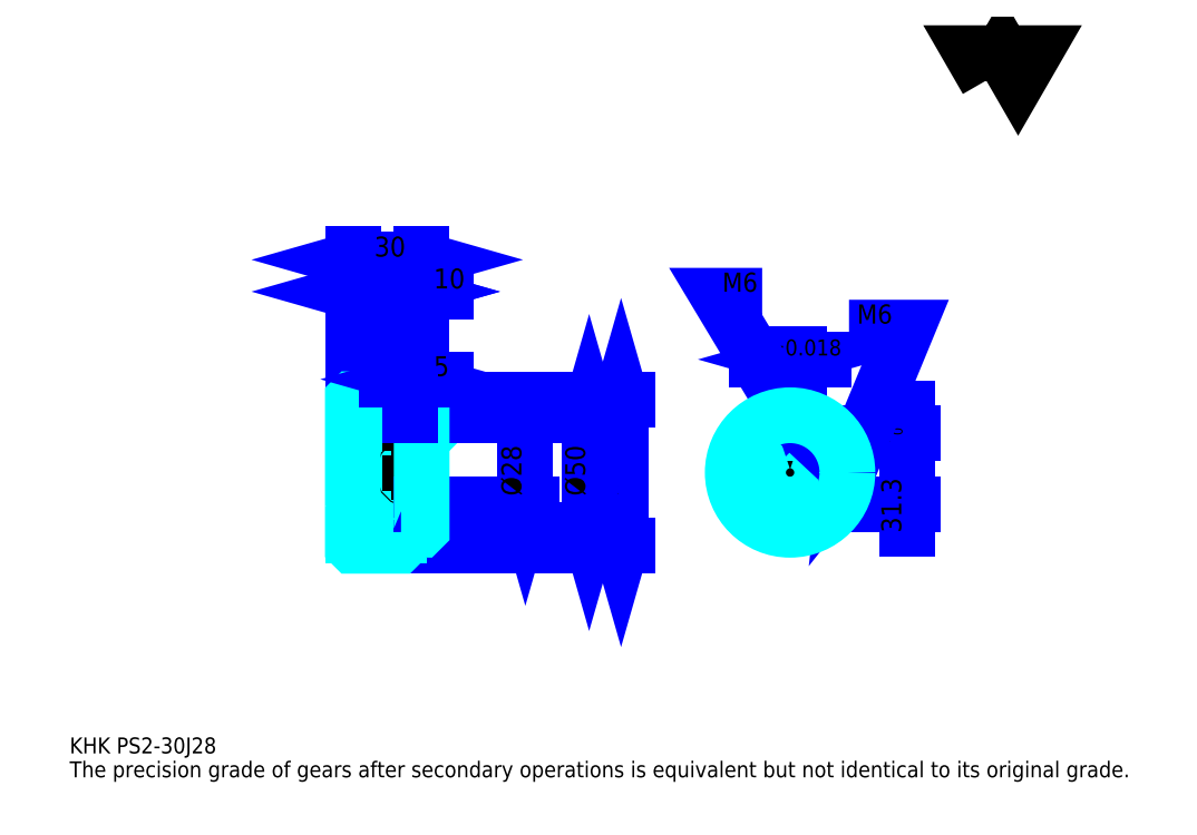
<metadata>
{"format":"dxf","ext":"dxf","renderer":"ezdxf+matplotlib","layout":"modelspace","background":"white","min_lineweight":24,"dpi":150}
</metadata>
<code>
0
SECTION
2
ENTITIES
0
TEXT
8
0
10
17.39
20
19.13
40
6.957
41
1
1
KHK PS2-30J28
7
KANJI
50
0
51
0
0
TEXT
8
0
10
17.39
20
8.696
40
6.957
41
1
1
The precision grade of gears after secondary operations is equivalent but not identical to its original grade.
7
KANJI
50
0
51
0
0
TEXT
8
0
10
17.39
20
313
40
7.826
41
1
1

7
KANJI
50
0
51
0
0
POLYLINE
8
0
66
     1
70
     2
0
VERTEX
8
0
10
417.4
20
313
0
VERTEX
8
0
10
410.6
20
324.8
0
VERTEX
8
0
10
437.7
20
324.8
0
VERTEX
8
0
10
431
20
313
0
VERTEX
8
0
10
424.2
20
324.8
0
VERTEX
8
0
10
417.4
20
313
0
SEQEND
0
LINE
8
0
10
257.8
20
173.7
11
257.8
21
109.7
0
POLYLINE
8
0
66
     1
70
     2
0
VERTEX
8
0
10
259.6
20
167.7
0
VERTEX
8
0
10
257.8
20
173.7
0
VERTEX
8
0
10
256.1
20
167.7
0
SEQEND
0
POLYLINE
8
0
66
     1
70
     2
0
VERTEX
8
0
10
256.1
20
115.8
0
VERTEX
8
0
10
257.8
20
109.7
0
VERTEX
8
0
10
259.6
20
115.8
0
SEQEND
0
LINE
8
0
10
170.9
20
173.7
11
260.4
21
173.7
0
LINE
8
0
10
170.9
20
109.7
11
260.4
21
109.7
0
TEXT
8
0
10
256.1
20
131.5
40
8.696
41
1
1
%%c64
7
KANJI
50
90
51
0
0
LINE
8
DASHDOT
10
135.7
20
171.7
11
166.1
21
171.7
0
LINE
8
DASHDOT
10
135.7
20
111.7
11
166.1
21
111.7
0
LINE
8
DASHDOT
10
135.7
20
141.7
11
176.1
21
141.7
0
LINE
8
0
10
160.9
20
173.6
11
160.9
21
173.7
0
LINE
8
0
10
140.9
20
173.6
11
140.9
21
173.7
0
LINE
8
0
10
161.9
20
166.7
11
170.9
21
166.7
0
LINE
8
0
10
161.9
20
116.7
11
170.9
21
116.7
0
LINE
8
0
10
160.8
20
173.7
11
170.9
21
173.7
0
LINE
8
0
10
160.8
20
109.7
11
170.9
21
109.7
0
LINE
8
0
10
140.9
20
169.2
11
160.9
21
169.2
0
LINE
8
0
10
140.9
20
114.2
11
160.9
21
114.2
0
LINE
8
0
10
170.4
20
127.7
11
170.9
21
127.2
0
LINE
8
0
10
170.4
20
155.7
11
170.9
21
156.2
0
LINE
8
0
10
141.4
20
155.7
11
141.4
21
127.7
0
POLYLINE
8
0
66
     1
70
     2
0
VERTEX
8
0
10
140.9
20
127.2
0
VERTEX
8
0
10
141.4
20
127.7
0
VERTEX
8
0
10
170.4
20
127.7
0
VERTEX
8
0
10
170.4
20
155.7
0
VERTEX
8
0
10
141.4
20
155.7
0
VERTEX
8
0
10
140.9
20
156.2
0
SEQEND
0
ARC
8
0
10
161.9
20
167.7
40
1
50
180
51
270
0
ARC
8
0
10
161.9
20
115.7
40
1
50
90
51
180
0
LINE
8
0
10
170.9
20
166.2
11
170.9
21
173.7
0
LINE
8
0
10
140.9
20
220.7
11
160.9
21
220.7
0
POLYLINE
8
0
66
     1
70
     2
0
VERTEX
8
0
10
147
20
222.4
0
VERTEX
8
0
10
140.9
20
220.7
0
VERTEX
8
0
10
147
20
219
0
SEQEND
0
POLYLINE
8
0
66
     1
70
     2
0
VERTEX
8
0
10
154.8
20
219
0
VERTEX
8
0
10
160.9
20
220.7
0
VERTEX
8
0
10
154.8
20
222.4
0
SEQEND
0
LINE
8
0
10
160.9
20
173.7
11
160.9
21
223.3
0
TEXT
8
0
10
145.2
20
222.1
40
8.696
41
1
1
20
7
KANJI
50
0
51
0
0
LINE
8
0
10
140.9
20
234.6
11
170.9
21
234.6
0
POLYLINE
8
0
66
     1
70
     2
0
VERTEX
8
0
10
147
20
236.3
0
VERTEX
8
0
10
140.9
20
234.6
0
VERTEX
8
0
10
147
20
232.9
0
SEQEND
0
POLYLINE
8
0
66
     1
70
     2
0
VERTEX
8
0
10
164.8
20
232.9
0
VERTEX
8
0
10
170.9
20
234.6
0
VERTEX
8
0
10
164.8
20
236.3
0
SEQEND
0
LINE
8
0
10
140.9
20
173.7
11
140.9
21
237.2
0
LINE
8
0
10
170.9
20
173.7
11
170.9
21
237.2
0
TEXT
8
0
10
150.2
20
236
40
8.696
41
1
1
30
7
KANJI
50
0
51
0
0
LINE
8
0
10
181.3
20
220.7
11
150.4
21
220.7
0
POLYLINE
8
0
66
     1
70
     2
0
VERTEX
8
0
10
154.8
20
219
0
VERTEX
8
0
10
160.9
20
220.7
0
VERTEX
8
0
10
154.8
20
222.4
0
SEQEND
0
POLYLINE
8
0
66
     1
70
     2
0
VERTEX
8
0
10
177
20
222.4
0
VERTEX
8
0
10
170.9
20
220.7
0
VERTEX
8
0
10
177
20
219
0
SEQEND
0
TEXT
8
0
10
176.1
20
222.1
40
8.696
41
1
1
10
7
KANJI
50
0
51
0
0
LINE
8
0
10
243.9
20
166.7
11
243.9
21
116.7
0
POLYLINE
8
0
66
     1
70
     2
0
VERTEX
8
0
10
245.7
20
160.7
0
VERTEX
8
0
10
243.9
20
166.7
0
VERTEX
8
0
10
242.2
20
160.7
0
SEQEND
0
POLYLINE
8
0
66
     1
70
     2
0
VERTEX
8
0
10
242.2
20
122.8
0
VERTEX
8
0
10
243.9
20
116.7
0
VERTEX
8
0
10
245.7
20
122.8
0
SEQEND
0
LINE
8
0
10
170.9
20
166.7
11
246.5
21
166.7
0
LINE
8
0
10
170.9
20
116.7
11
246.5
21
116.7
0
TEXT
8
0
10
242.2
20
131.5
40
8.696
41
1
1
%%c50
7
KANJI
50
90
51
0
0
LINE
8
DASHDOT
10
331.5
20
175.4
11
331.5
21
111.5
0
LINE
8
DASHDOT
10
301.3
20
141.7
11
361.7
21
141.7
0
LINE
8
0
10
346
20
191.1
11
317.1
21
191.1
0
POLYLINE
8
0
66
     1
70
     2
0
VERTEX
8
0
10
321.4
20
189.3
0
VERTEX
8
0
10
327.5
20
191.1
0
VERTEX
8
0
10
321.4
20
192.8
0
SEQEND
0
POLYLINE
8
0
66
     1
70
     2
0
VERTEX
8
0
10
341.6
20
192.8
0
VERTEX
8
0
10
335.5
20
191.1
0
VERTEX
8
0
10
341.6
20
189.3
0
SEQEND
0
LINE
8
0
10
327.5
20
159
11
327.5
21
193.7
0
LINE
8
0
10
335.5
20
159
11
335.5
21
193.7
0
TEXT
8
0
10
313.6
20
192.8
40
8.696
41
1
1
8
7
KANJI
50
0
51
0
0
TEXT
8
0
10
322.2
20
192.8
40
6.957
41
1
1
%%p0.018
7
KANJI
50
0
51
0
0
LINE
8
0
10
382.6
20
117.3
11
382.6
21
169.5
0
POLYLINE
8
0
66
     1
70
     2
0
VERTEX
8
0
10
380.9
20
165.1
0
VERTEX
8
0
10
382.6
20
159
0
VERTEX
8
0
10
384.3
20
165.1
0
SEQEND
0
POLYLINE
8
0
66
     1
70
     2
0
VERTEX
8
0
10
384.3
20
121.7
0
VERTEX
8
0
10
382.6
20
127.7
0
VERTEX
8
0
10
380.9
20
121.7
0
SEQEND
0
LINE
8
0
10
335.5
20
159
11
385.2
21
159
0
LINE
8
0
10
331.5
20
127.7
11
385.2
21
127.7
0
TEXT
8
0
10
380
20
115.5
40
8.696
41
1
1
31.3
7
KANJI
50
90
51
0
0
TEXT
8
0
10
380.5
20
153.1
40
4.348
41
1
1

7
KANJI
50
90
51
0
0
TEXT
8
0
10
375.1
20
153.1
40
4.348
41
1
1
+
7
KANJI
50
90
51
0
0
TEXT
8
0
10
380.5
20
158
40
4.348
41
1
1
0
7
KANJI
50
90
51
0
0
TEXT
8
0
10
375.1
20
158
40
4.348
41
1
1
0.2
7
KANJI
50
90
51
0
0
ARC
8
0
10
331.5
20
141.7
40
14
50
106.6
51
73.4
0
POLYLINE
8
0
66
     1
70
     2
0
VERTEX
8
0
10
335.5
20
155.2
0
VERTEX
8
0
10
335.5
20
159
0
VERTEX
8
0
10
327.5
20
159
0
VERTEX
8
0
10
327.5
20
155.2
0
SEQEND
0
LINE
8
0
10
140.9
20
159
11
170.9
21
159
0
POLYLINE
8
DASHDOT
66
     1
70
     2
0
VERTEX
8
DASHDOT
10
165.9
20
172
0
VERTEX
8
DASHDOT
10
165.9
20
153.8
0
SEQEND
0
POLYLINE
8
0
66
     1
70
     2
0
VERTEX
8
0
10
168.9
20
166.7
0
VERTEX
8
0
10
168.9
20
159
0
SEQEND
0
POLYLINE
8
0
66
     1
70
     2
0
VERTEX
8
0
10
162.9
20
166.7
0
VERTEX
8
0
10
162.9
20
159
0
SEQEND
0
POLYLINE
8
0
66
     1
70
     2
0
VERTEX
8
0
10
168.3
20
166.7
0
VERTEX
8
0
10
168.3
20
159
0
SEQEND
0
POLYLINE
8
0
66
     1
70
     2
0
VERTEX
8
0
10
163.4
20
166.7
0
VERTEX
8
0
10
163.4
20
159
0
SEQEND
0
POLYLINE
8
0
66
     1
70
     2
0
VERTEX
8
0
10
328.5
20
159
0
VERTEX
8
0
10
328.5
20
166.6
0
SEQEND
0
POLYLINE
8
0
66
     1
70
     2
0
VERTEX
8
0
10
334.5
20
159
0
VERTEX
8
0
10
334.5
20
166.6
0
SEQEND
0
POLYLINE
8
0
66
     1
70
     2
0
VERTEX
8
0
10
329.1
20
159
0
VERTEX
8
0
10
329.1
20
166.6
0
SEQEND
0
POLYLINE
8
0
66
     1
70
     2
0
VERTEX
8
0
10
334
20
159
0
VERTEX
8
0
10
334
20
166.6
0
SEQEND
0
POLYLINE
8
0
66
     1
70
     2
0
VERTEX
8
0
10
331.5
20
166.7
0
VERTEX
8
0
10
300.2
20
218.9
0
VERTEX
8
0
10
319.3
20
218.9
0
SEQEND
0
POLYLINE
8
0
66
     1
70
     2
0
VERTEX
8
0
10
326.9
20
171.1
0
VERTEX
8
0
10
331.5
20
166.7
0
VERTEX
8
0
10
329.9
20
172.9
0
SEQEND
0
TEXT
8
0
10
302
20
220.7
40
8.348
41
1
1
M6
7
KANJI
50
0
51
0
0
CIRCLE
8
0
10
165.9
20
141.7
40
3
0
CIRCLE
8
0
10
165.9
20
141.7
40
2.46
0
POLYLINE
8
DASHDOT
66
     1
70
     2
0
VERTEX
8
DASHDOT
10
157.7
20
141.7
0
VERTEX
8
DASHDOT
10
174.1
20
141.7
0
SEQEND
0
POLYLINE
8
DASHDOT
66
     1
70
     2
0
VERTEX
8
DASHDOT
10
165.9
20
133.5
0
VERTEX
8
DASHDOT
10
165.9
20
150
0
SEQEND
0
LINE
8
DASHDOT
10
165.9
20
166.7
11
165.9
21
141.7
0
LINE
8
0
10
165.9
20
166.7
11
165.9
21
173.7
0
POLYLINE
8
0
66
     1
70
     2
0
VERTEX
8
0
10
345.2
20
144.7
0
VERTEX
8
0
10
356.3
20
144.7
0
SEQEND
0
POLYLINE
8
0
66
     1
70
     2
0
VERTEX
8
0
10
345.2
20
138.7
0
VERTEX
8
0
10
356.3
20
138.7
0
SEQEND
0
POLYLINE
8
0
66
     1
70
     2
0
VERTEX
8
0
10
345.3
20
144.2
0
VERTEX
8
0
10
356.4
20
144.2
0
SEQEND
0
POLYLINE
8
0
66
     1
70
     2
0
VERTEX
8
0
10
345.3
20
139.3
0
VERTEX
8
0
10
356.4
20
139.3
0
SEQEND
0
POLYLINE
8
0
66
     1
70
     2
0
VERTEX
8
0
10
356.5
20
141.7
0
VERTEX
8
0
10
382.6
20
205
0
VERTEX
8
0
10
357.2
20
205
0
SEQEND
0
POLYLINE
8
0
66
     1
70
     2
0
VERTEX
8
0
10
357.2
20
148
0
VERTEX
8
0
10
356.5
20
141.7
0
VERTEX
8
0
10
360.5
20
146.7
0
SEQEND
0
TEXT
8
0
10
360.7
20
206.7
40
8.348
41
1
1
M6
7
KANJI
50
0
51
0
0
LINE
8
0
10
216.1
20
155.7
11
216.1
21
127.7
0
POLYLINE
8
0
66
     1
70
     2
0
VERTEX
8
0
10
214.3
20
133.8
0
VERTEX
8
0
10
216.1
20
127.7
0
VERTEX
8
0
10
217.8
20
133.8
0
SEQEND
0
LINE
8
0
10
170.9
20
127.7
11
218.7
21
127.7
0
TEXT
8
0
10
214.3
20
131.5
40
8.696
41
1
1
%%c28
7
KANJI
50
90
51
0
0
POLYLINE
8
0
66
     1
70
     2
0
VERTEX
8
0
10
140.9
20
127.2
0
VERTEX
8
0
10
140.9
20
109.8
0
VERTEX
8
0
10
141
20
109.7
0
VERTEX
8
0
10
160.8
20
109.7
0
VERTEX
8
0
10
160.9
20
109.8
0
VERTEX
8
0
10
160.9
20
115.7
0
SEQEND
0
POLYLINE
8
0
66
     1
70
     2
0
VERTEX
8
0
10
161.9
20
116.7
0
VERTEX
8
0
10
170.4
20
116.7
0
VERTEX
8
0
10
170.9
20
117.2
0
VERTEX
8
0
10
170.9
20
166.2
0
VERTEX
8
0
10
170.4
20
166.7
0
VERTEX
8
0
10
161.9
20
166.7
0
SEQEND
0
POLYLINE
8
0
66
     1
70
     2
0
VERTEX
8
0
10
160.9
20
167.7
0
VERTEX
8
0
10
160.9
20
173.6
0
VERTEX
8
0
10
160.8
20
173.7
0
VERTEX
8
0
10
141
20
173.7
0
VERTEX
8
0
10
140.9
20
173.6
0
VERTEX
8
0
10
140.9
20
127.2
0
SEQEND
0
CIRCLE
8
0
10
331.5
20
141.7
40
25
0
LINE
8
0
10
181.3
20
182.4
11
155.4
21
182.4
0
POLYLINE
8
0
66
     1
70
     2
0
VERTEX
8
0
10
159.8
20
180.7
0
VERTEX
8
0
10
165.9
20
182.4
0
VERTEX
8
0
10
159.8
20
184.2
0
SEQEND
0
POLYLINE
8
0
66
     1
70
     2
0
VERTEX
8
0
10
177
20
184.2
0
VERTEX
8
0
10
170.9
20
182.4
0
VERTEX
8
0
10
177
20
180.7
0
SEQEND
0
LINE
8
0
10
165.9
20
173.7
11
165.9
21
185
0
TEXT
8
0
10
176.1
20
183.8
40
8.696
41
1
1
5
7
KANJI
50
0
51
0
0
LINE
8
0
10
165.9
20
166.7
11
165.9
21
173.7
0
ENDSEC
0
EOF

</code>
